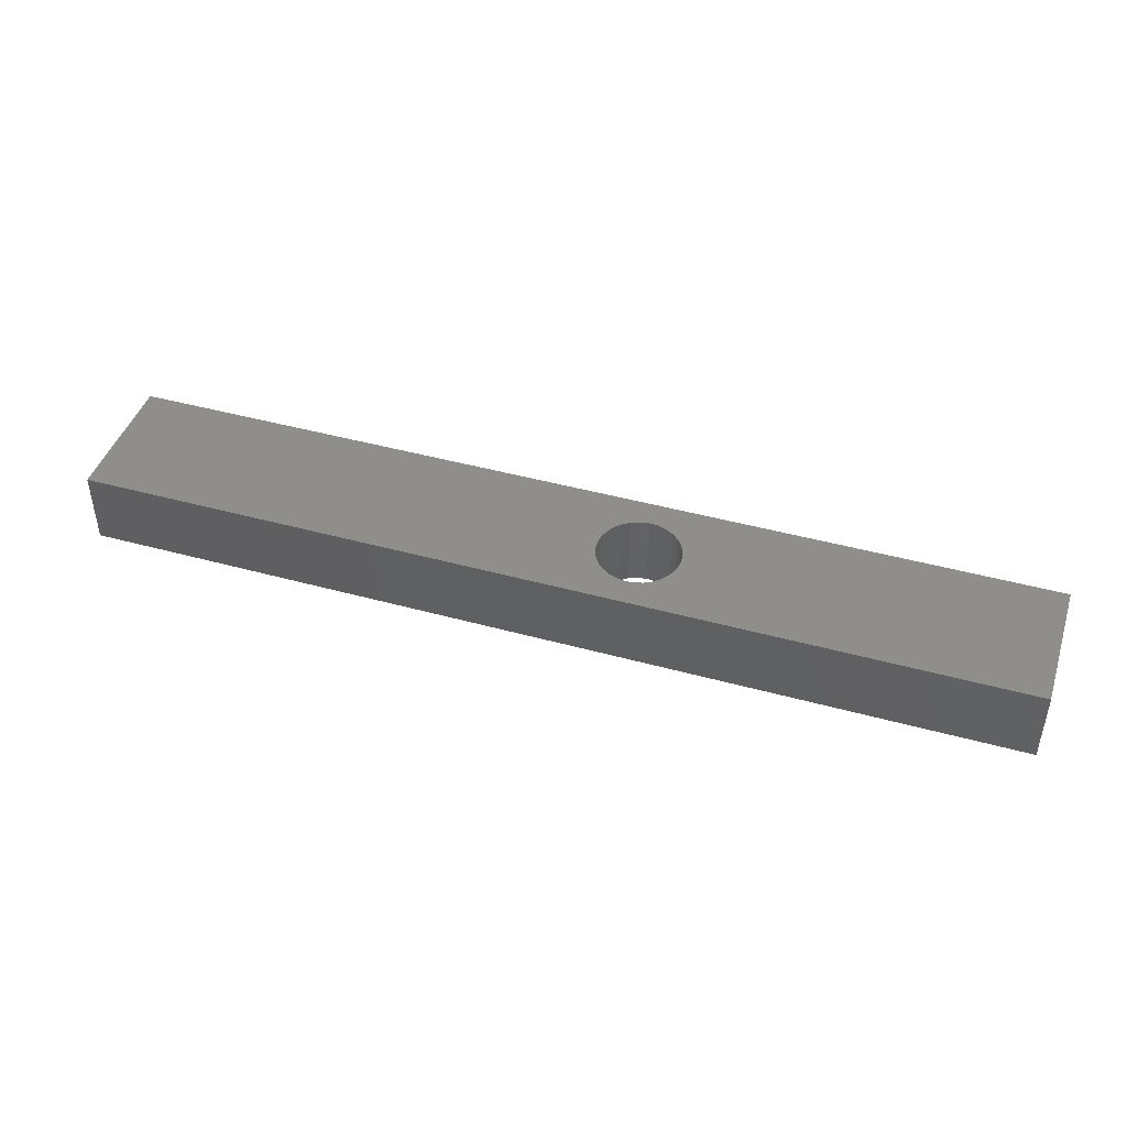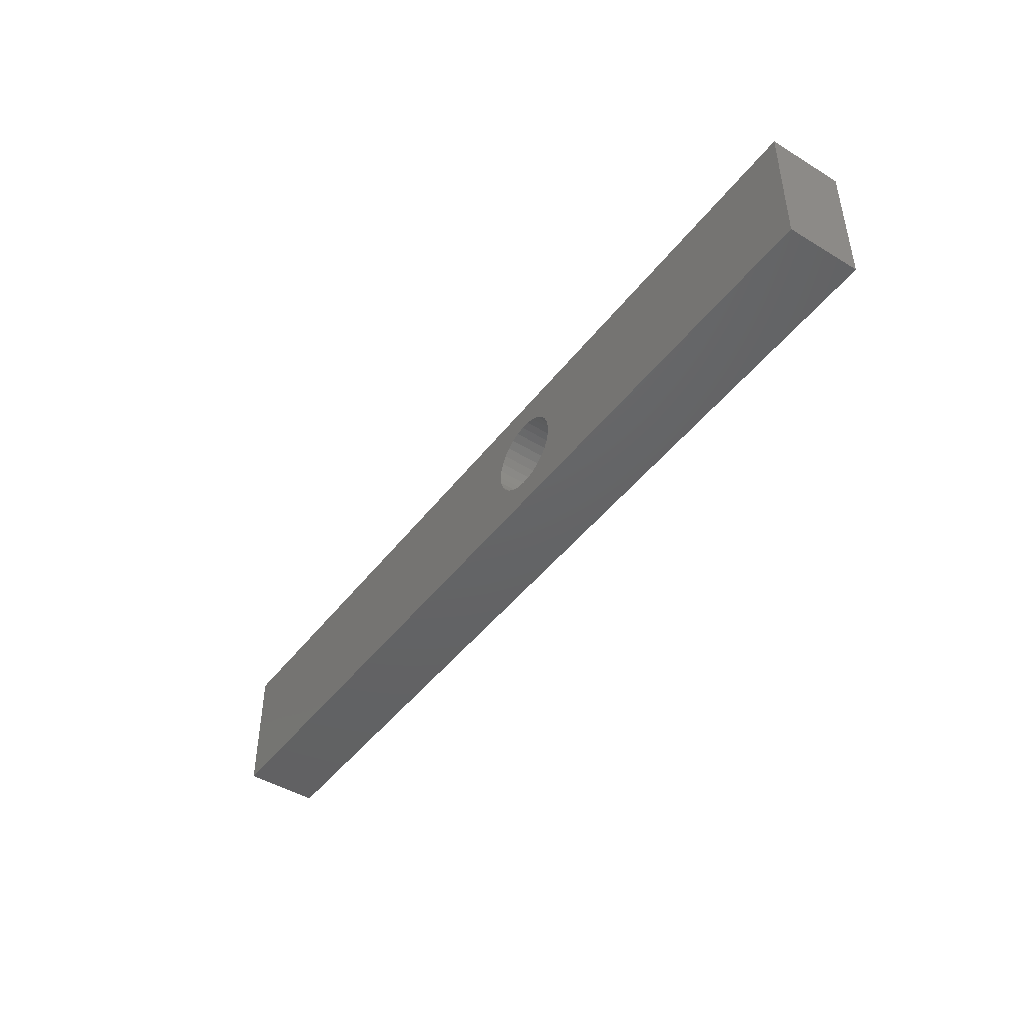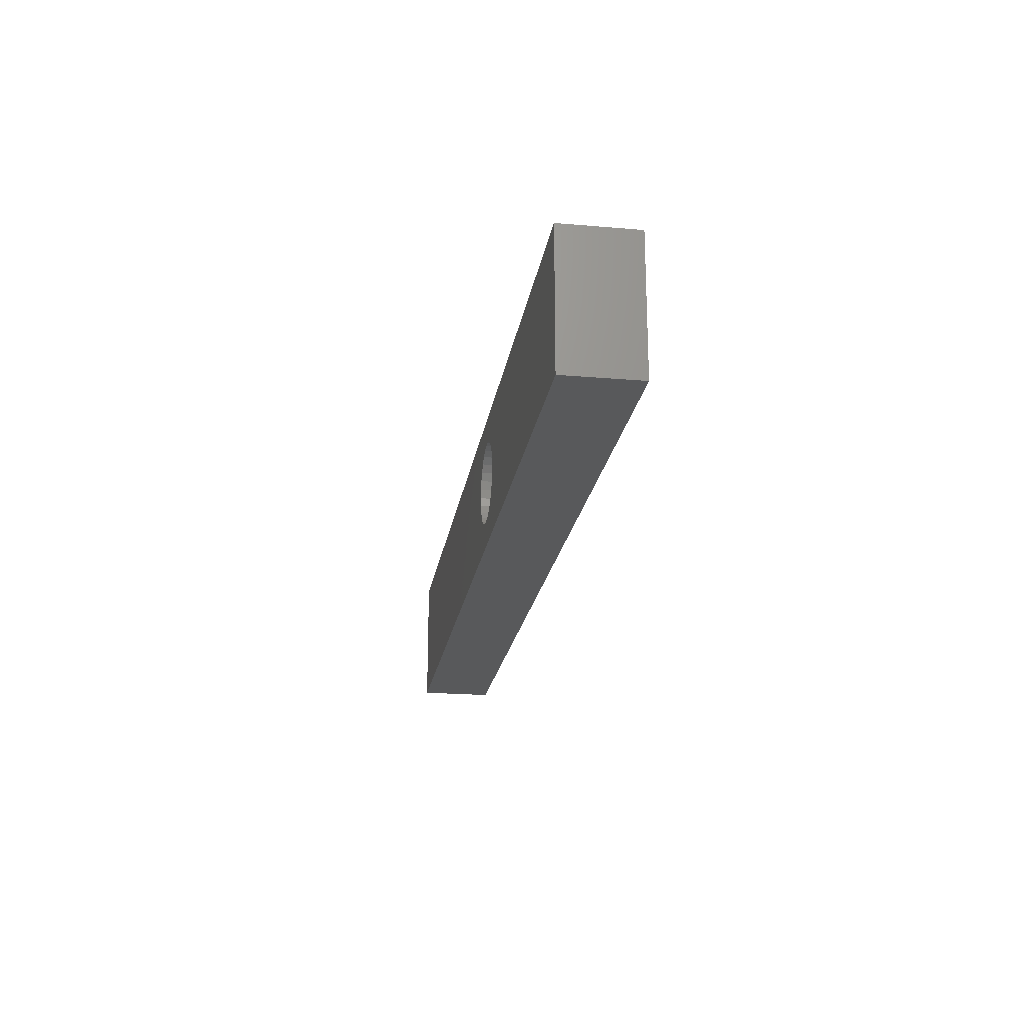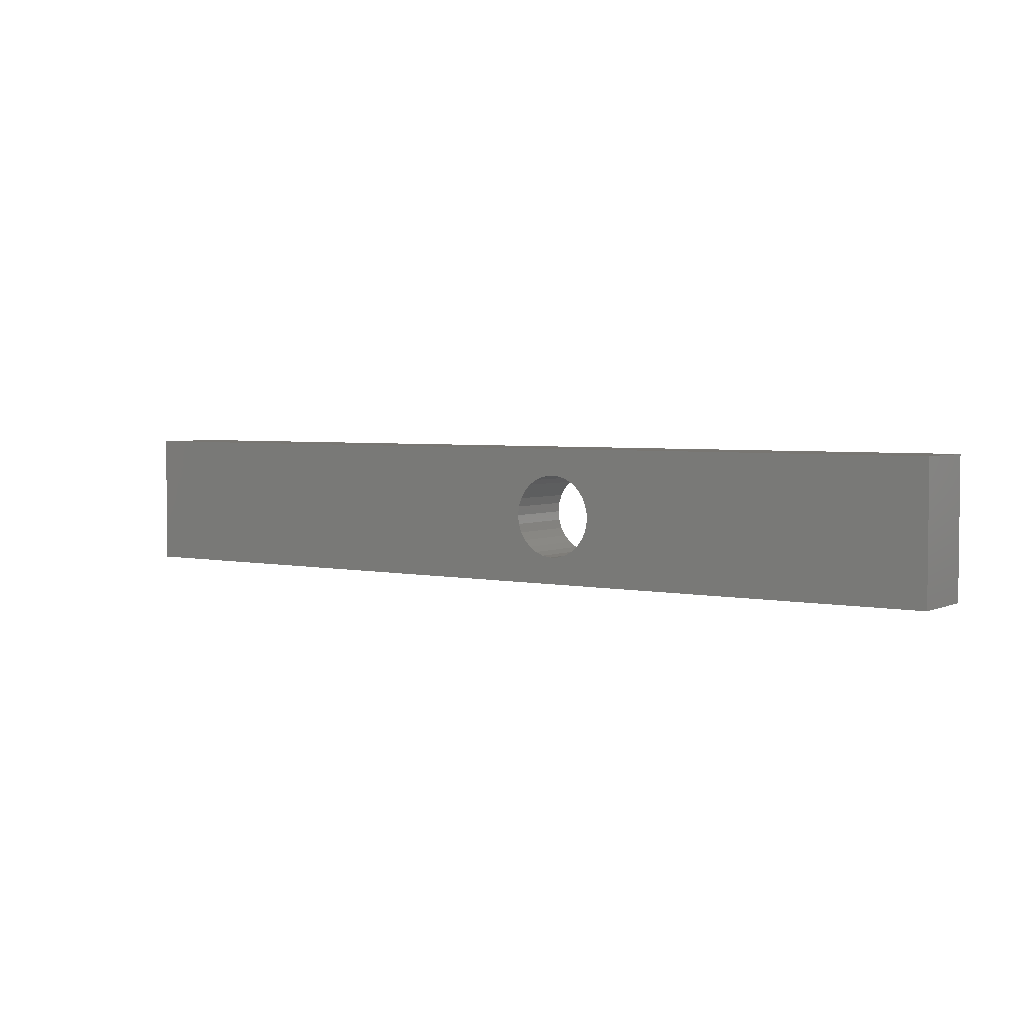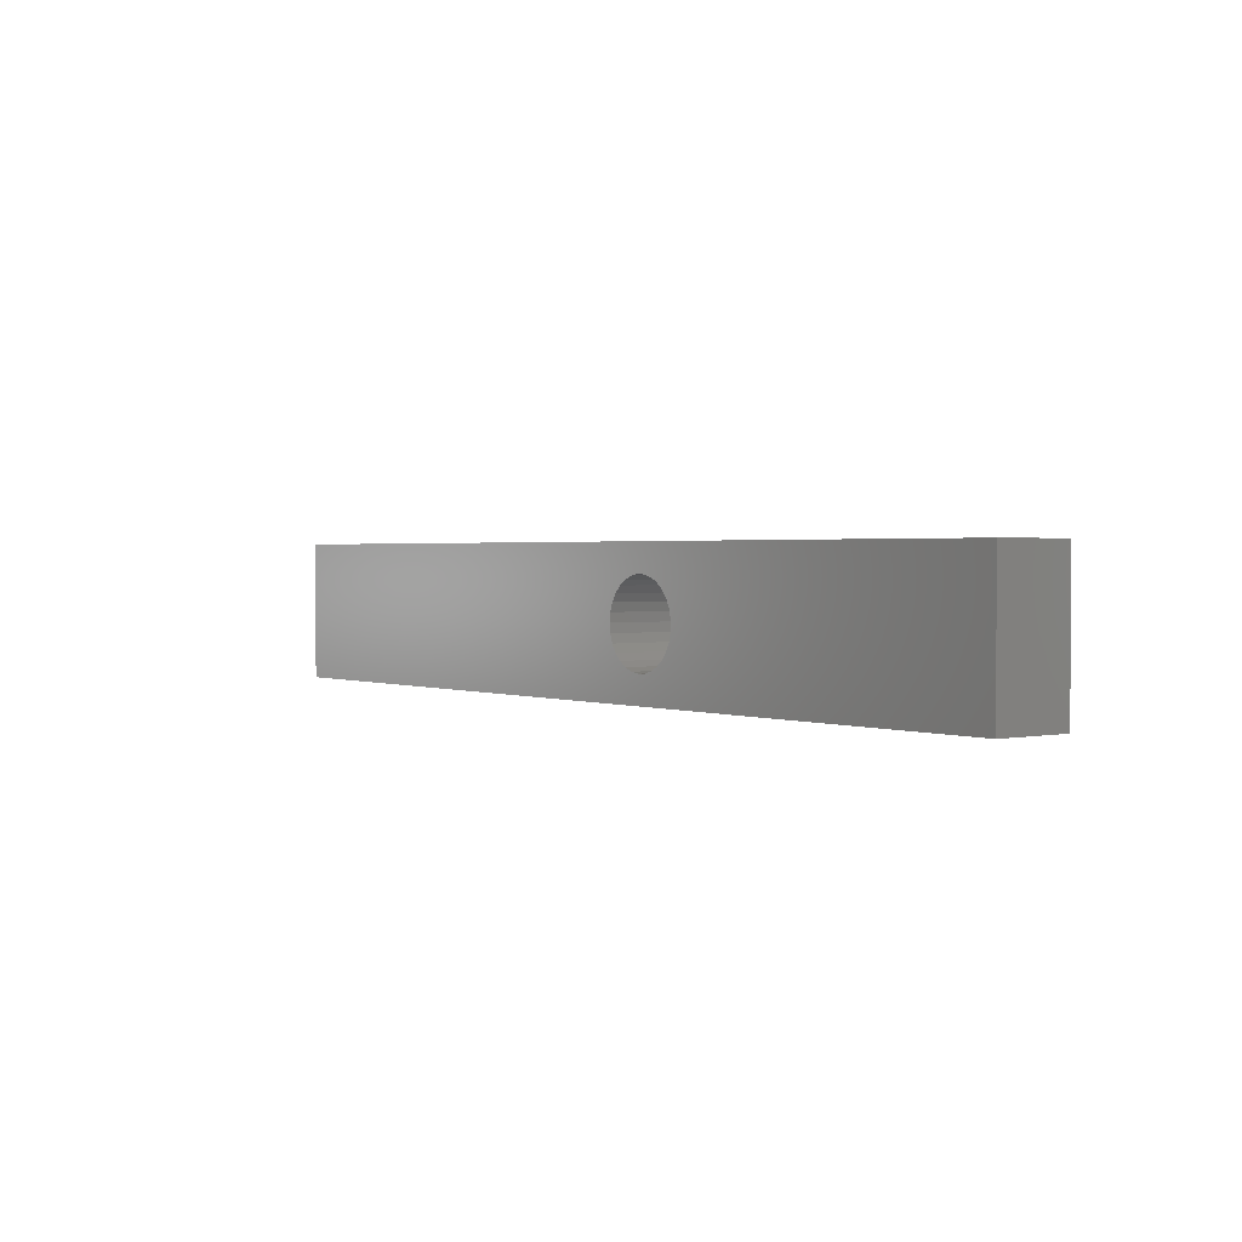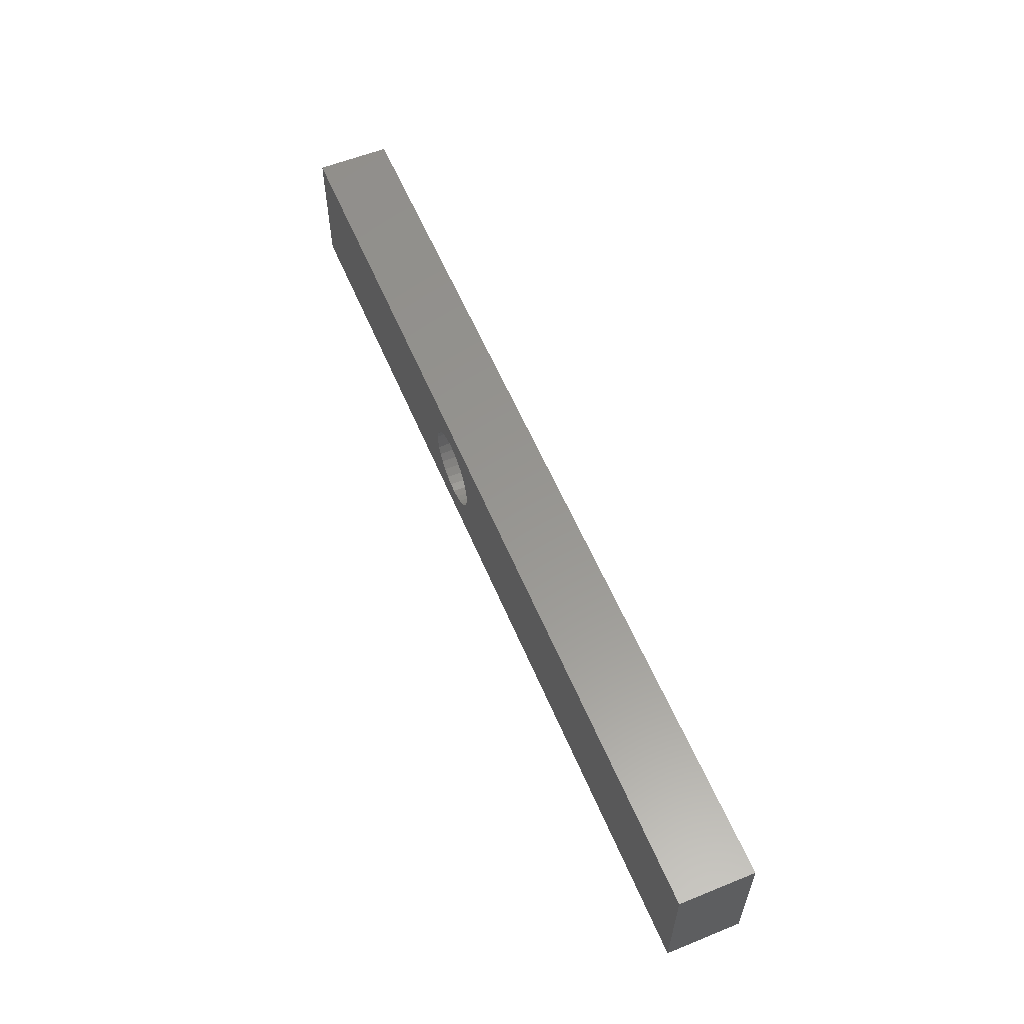
<metadata>
{"format":"stl","ext":"stl","renderer":"f3d","projection":"perspective","resolution":1024,"background":"white","views":[{"elev":44.2,"azim":-162.1,"up":"+Z"},{"elev":-45.5,"azim":-125.0,"up":"+Y"},{"elev":-21.3,"azim":-98.7,"up":"+Y"},{"elev":3.7,"azim":-145.2,"up":"+Y"},{"elev":1.7,"azim":-127.1,"up":"+Y"},{"elev":58.1,"azim":67.3,"up":"+Y"}]}
</metadata>
<code>
# stl→obj: 66 verts, 132 faces
v 160 30 16.5
v 49.1 15 16.5
v 160 0 16.5
v 48.89 16.96 16.5
v 48.26 18.82 16.5
v 47.24 20.51 16.5
v 45.89 21.94 16.5
v 44.26 23.04 16.5
v 42.43 23.77 16.5
v 40.49 24.09 16.5
v 30.95 15.98 16.5
v -47 30 16.5
v 30.95 14.02 16.5
v 31.38 17.91 16.5
v 32.2 19.69 16.5
v 33.39 21.26 16.5
v 34.89 22.53 16.5
v 36.63 23.45 16.5
v 38.53 23.98 16.5
v 48.89 13.04 16.5
v 48.26 11.18 16.5
v 47.24 9.493 16.5
v 45.89 8.064 16.5
v 44.26 6.96 16.5
v 42.43 6.232 16.5
v 40.49 5.913 16.5
v -47 0 16.5
v 31.38 12.09 16.5
v 32.2 10.31 16.5
v 33.39 8.742 16.5
v 34.89 7.468 16.5
v 38.53 6.02 16.5
v 36.63 6.546 16.5
v 160 30 0
v 160 0 0
v -47 30 0
v 49.1 15 0
v 48.89 13.04 0
v 48.26 11.18 0
v 47.24 9.493 0
v 45.89 8.064 0
v 44.26 6.96 0
v 42.43 6.232 0
v 40.49 5.913 0
v 30.95 14.02 0
v -47 0 0
v 30.95 15.98 0
v 31.38 12.09 0
v 32.2 10.31 0
v 33.39 8.742 0
v 34.89 7.468 0
v 36.63 6.546 0
v 38.53 6.02 0
v 48.89 16.96 0
v 48.26 18.82 0
v 47.24 20.51 0
v 45.89 21.94 0
v 44.26 23.04 0
v 42.43 23.77 0
v 40.49 24.09 0
v 31.38 17.91 0
v 32.2 19.69 0
v 33.39 21.26 0
v 34.89 22.53 0
v 38.53 23.98 0
v 36.63 23.45 0
f 1 2 3
f 1 4 2
f 1 5 4
f 1 6 5
f 1 7 6
f 1 8 7
f 1 9 8
f 1 10 9
f 11 12 13
f 14 12 11
f 15 12 14
f 16 12 15
f 17 12 16
f 18 12 17
f 19 12 18
f 10 12 19
f 12 10 1
f 20 3 2
f 21 3 20
f 22 3 21
f 23 3 22
f 24 3 23
f 25 3 24
f 26 3 25
f 27 13 12
f 13 27 28
f 28 27 29
f 29 27 30
f 30 27 31
f 26 27 3
f 32 27 26
f 33 27 32
f 31 27 33
f 3 34 1
f 34 3 35
f 34 12 1
f 12 34 36
f 35 37 34
f 35 38 37
f 35 39 38
f 35 40 39
f 35 41 40
f 35 42 41
f 35 43 42
f 35 44 43
f 45 46 47
f 48 46 45
f 49 46 48
f 50 46 49
f 51 46 50
f 52 46 51
f 53 46 52
f 44 46 53
f 46 44 35
f 54 34 37
f 55 34 54
f 56 34 55
f 57 34 56
f 58 34 57
f 59 34 58
f 60 34 59
f 36 47 46
f 47 36 61
f 61 36 62
f 62 36 63
f 63 36 64
f 60 36 34
f 65 36 60
f 66 36 65
f 64 36 66
f 46 3 27
f 3 46 35
f 37 4 54
f 4 37 2
f 13 47 11
f 47 13 45
f 65 10 19
f 10 65 60
f 43 26 25
f 26 43 44
f 56 7 57
f 7 56 6
f 54 5 55
f 5 54 4
f 63 17 16
f 17 63 64
f 66 19 18
f 19 66 65
f 55 6 56
f 6 55 5
f 59 8 9
f 8 59 58
f 60 9 10
f 9 60 59
f 58 7 8
f 7 58 57
f 14 62 15
f 62 14 61
f 15 63 16
f 63 15 62
f 11 61 14
f 61 11 47
f 64 18 17
f 18 64 66
f 38 2 37
f 2 38 20
f 41 22 40
f 22 41 23
f 40 21 39
f 21 40 22
f 52 31 33
f 31 52 51
f 30 49 29
f 49 30 50
f 39 20 38
f 20 39 21
f 44 32 26
f 32 44 53
f 51 30 31
f 30 51 50
f 29 48 28
f 48 29 49
f 28 45 13
f 45 28 48
f 41 24 23
f 24 41 42
f 42 25 24
f 25 42 43
f 53 33 32
f 33 53 52
f 46 12 36
f 12 46 27

</code>
